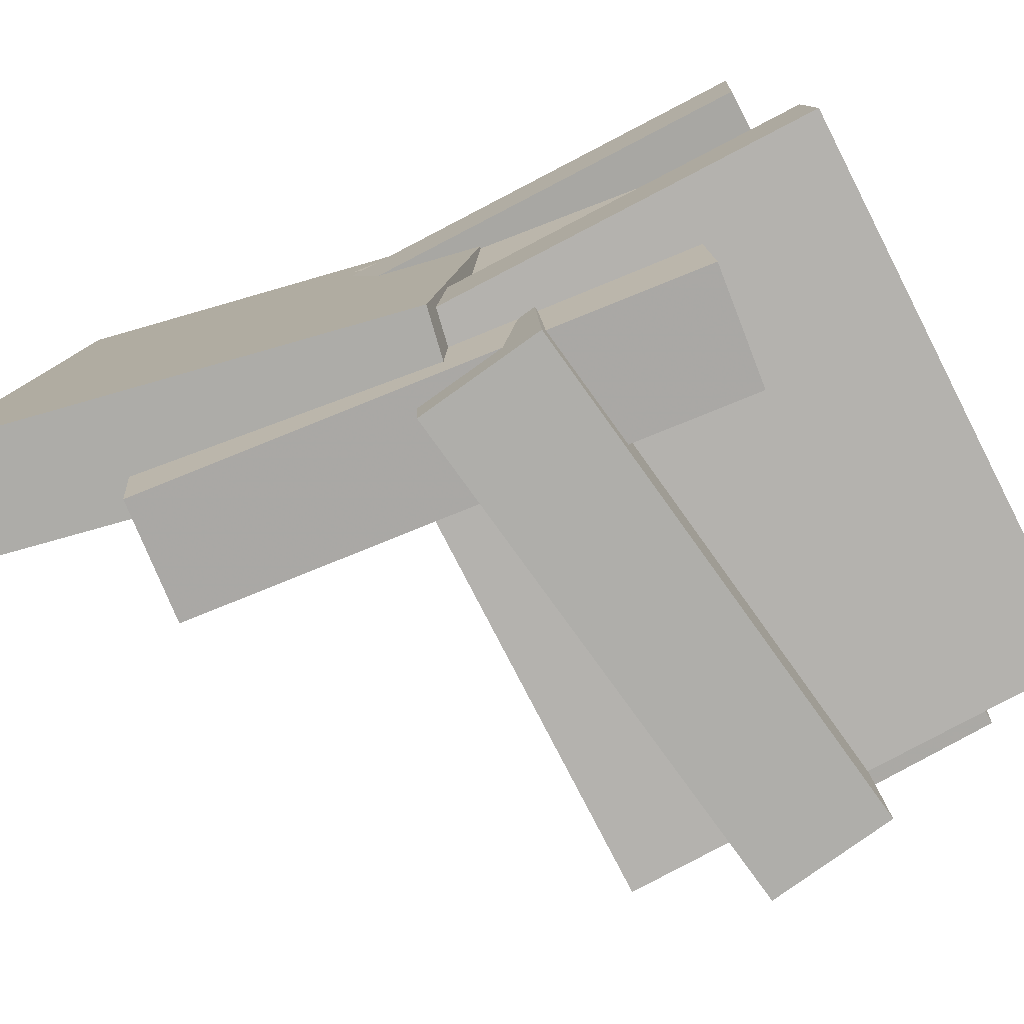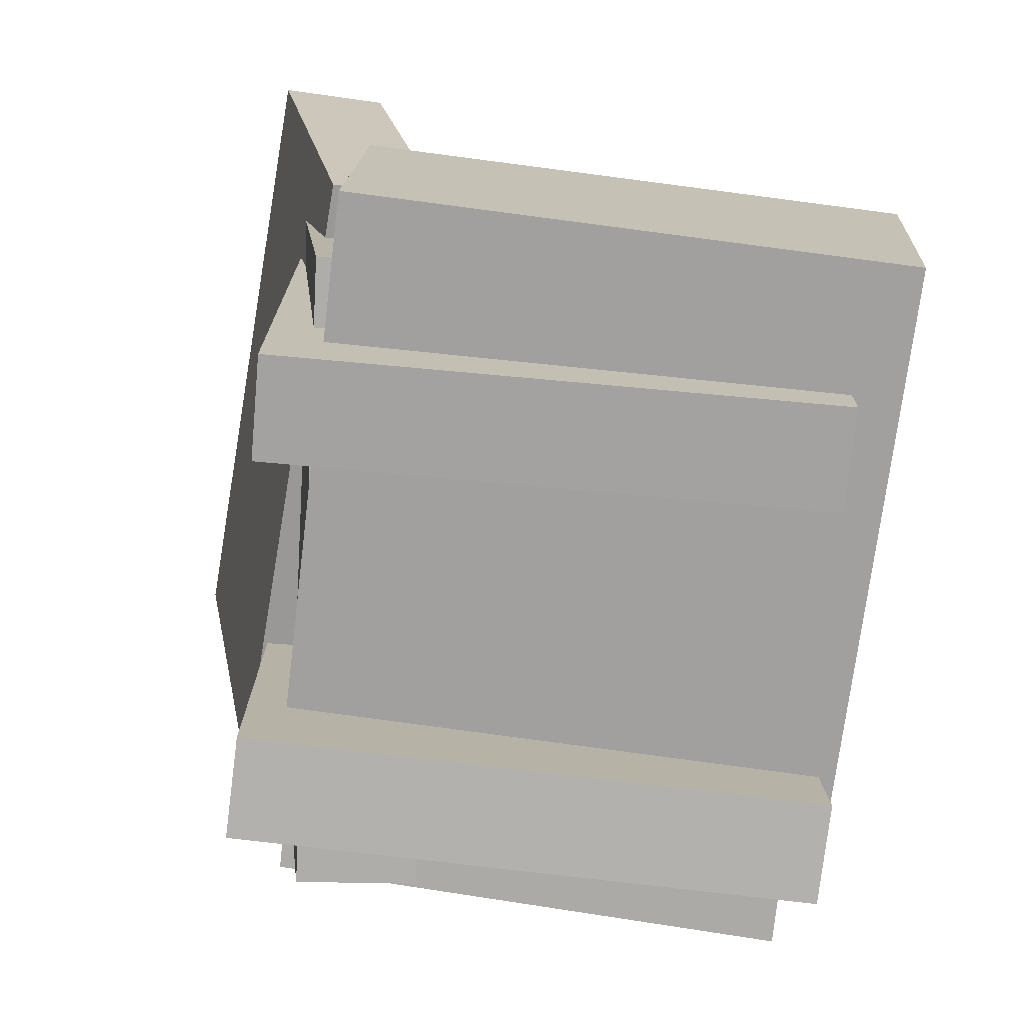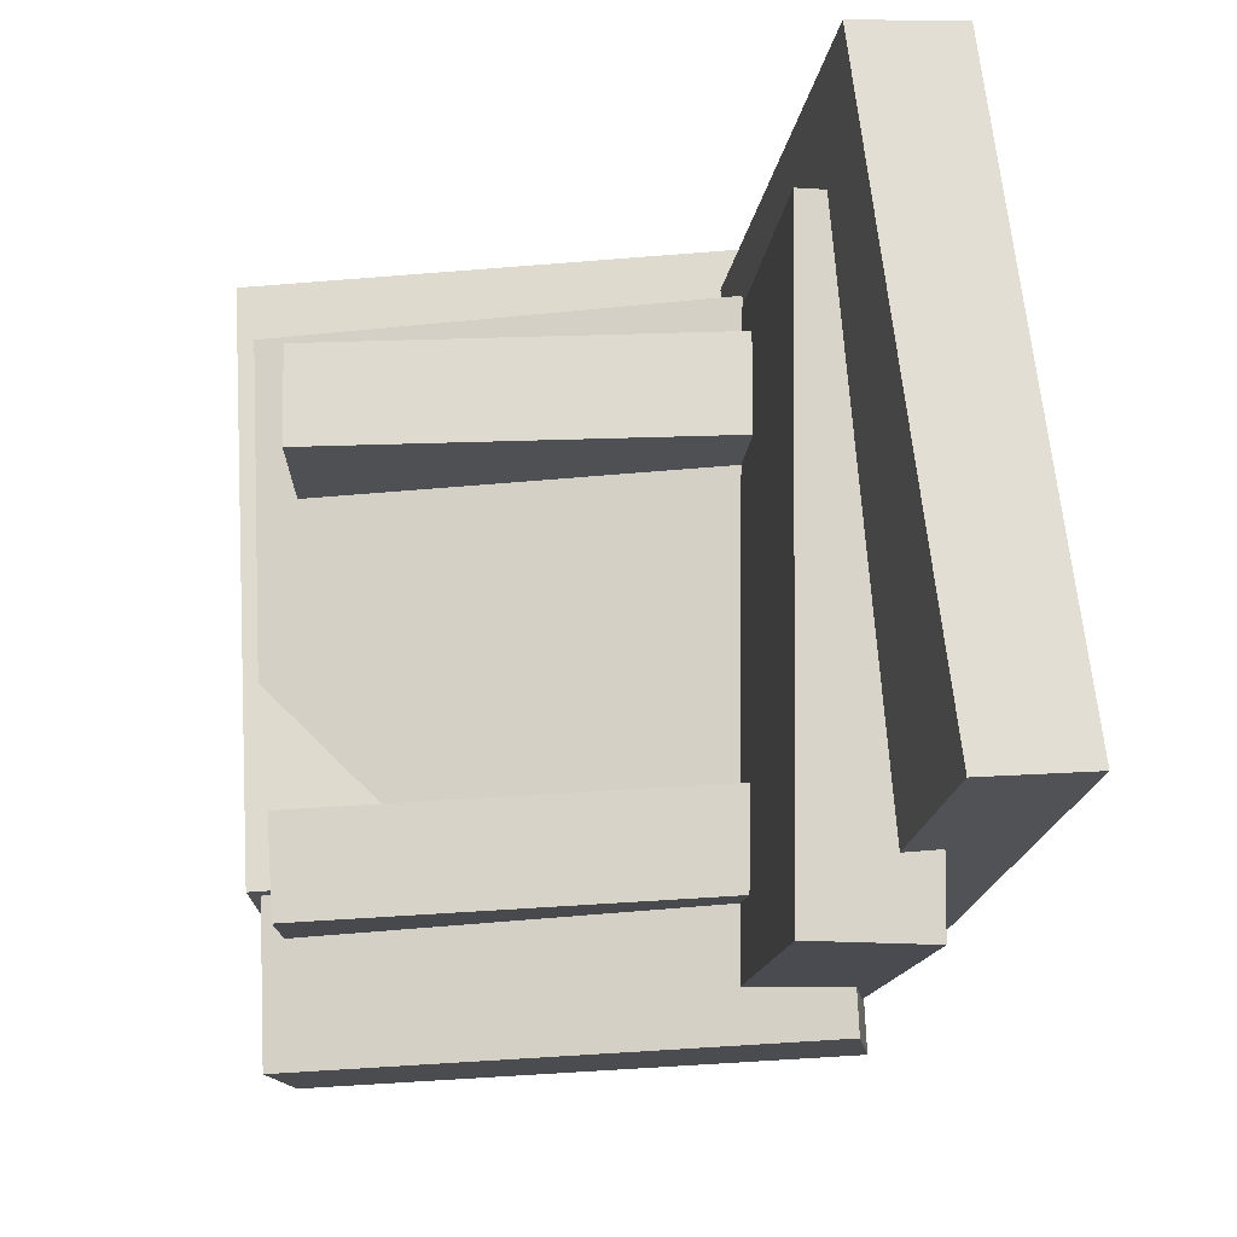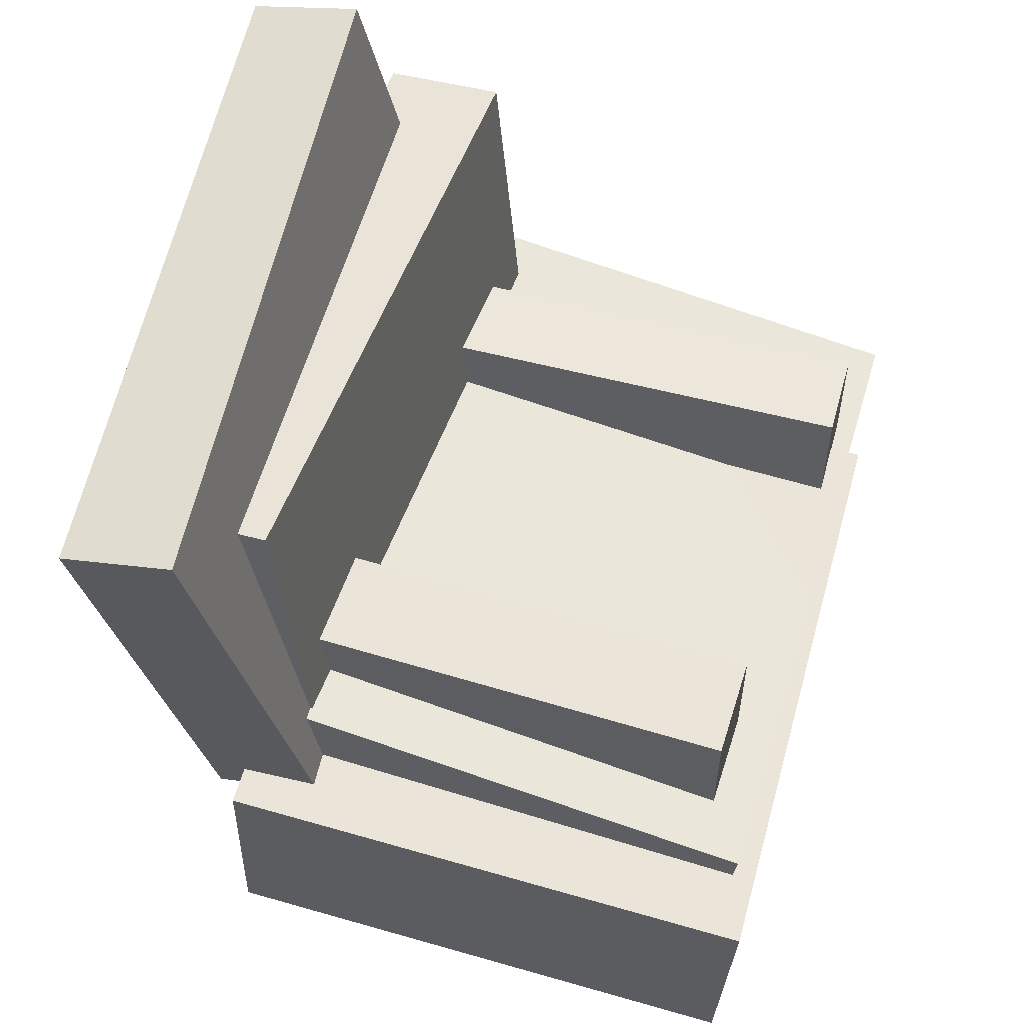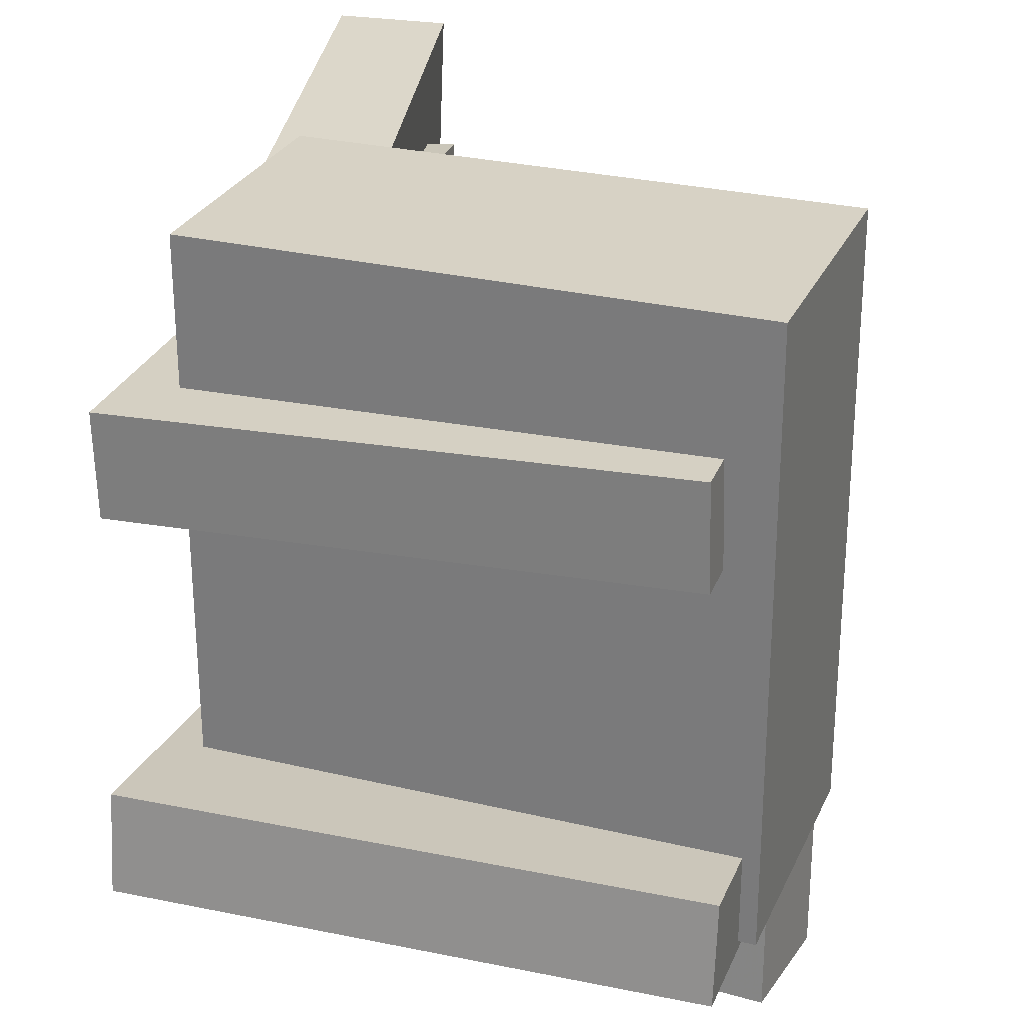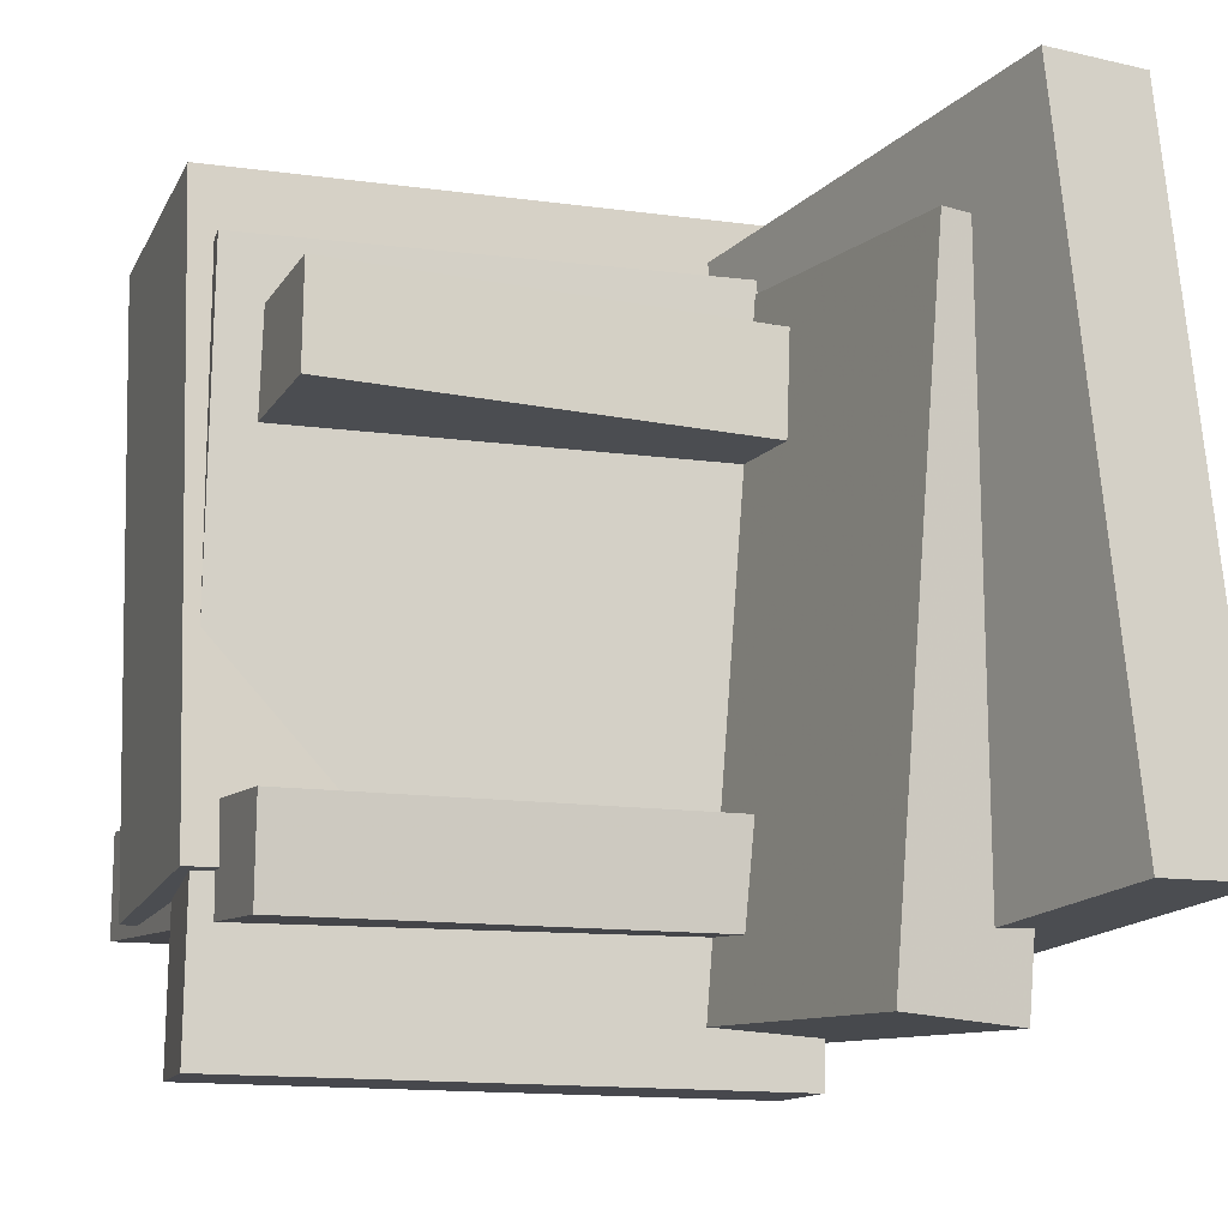
<metadata>
{"format":"obj","ext":"obj","renderer":"f3d","projection":"perspective","resolution":1024,"background":"white","views":[{"elev":-76.4,"azim":-62.3,"up":"+Z"},{"elev":-74.4,"azim":-6.3,"up":"+Y"},{"elev":72.5,"azim":177.3,"up":"+Y"},{"elev":57.2,"azim":16.4,"up":"+Y"},{"elev":25.1,"azim":17.8,"up":"+Z"},{"elev":-13.8,"azim":158.3,"up":"+Z"}]}
</metadata>
<code>
v -0.1812 -0.02016 -0.287
v 0.2184 -0.07444 -0.2837
v -0.1943 -0.1167 -0.2832
v 0.2053 -0.171 -0.2799
v -0.1827 0.000495 0.2409
v 0.2169 -0.05379 0.2442
v -0.1959 -0.09602 0.2447
v 0.2037 -0.1503 0.248
f 1.0 7.0 5.0
f 1.0 3.0 7.0
f 1.0 4.0 3.0
f 1.0 2.0 4.0
f 3.0 8.0 7.0
f 3.0 4.0 8.0
f 5.0 7.0 8.0
f 5.0 8.0 6.0
f 1.0 5.0 6.0
f 1.0 6.0 2.0
f 2.0 6.0 8.0
f 2.0 8.0 4.0
v -0.2296 -0.3037 0.1053
v -0.2293 0.04197 0.1156
v 0.1871 -0.3043 0.1133
v 0.1874 0.04135 0.1236
v -0.2311 -0.306 0.1826
v -0.2308 0.03967 0.1929
v 0.1856 -0.3066 0.1906
v 0.1859 0.03905 0.2009
f 9.0 15.0 13.0
f 9.0 11.0 15.0
f 9.0 12.0 11.0
f 9.0 10.0 12.0
f 11.0 16.0 15.0
f 11.0 12.0 16.0
f 13.0 15.0 16.0
f 13.0 16.0 14.0
f 9.0 13.0 14.0
f 9.0 14.0 10.0
f 10.0 14.0 16.0
f 10.0 16.0 12.0
v -0.1888 0.2811 0.2983
v -0.2207 0.3162 -0.1977
v -0.2718 0.2646 0.3024
v -0.3037 0.2997 -0.1936
v -0.12 -0.07189 0.2689
v -0.1519 -0.03681 -0.2271
v -0.2029 -0.08842 0.273
v -0.2348 -0.05334 -0.223
f 17.0 23.0 21.0
f 17.0 19.0 23.0
f 17.0 20.0 19.0
f 17.0 18.0 20.0
f 19.0 24.0 23.0
f 19.0 20.0 24.0
f 21.0 23.0 24.0
f 21.0 24.0 22.0
f 17.0 21.0 22.0
f 17.0 22.0 18.0
f 18.0 22.0 24.0
f 18.0 24.0 20.0
v -0.1125 -0.2 0.2425
v -0.157 0.2113 0.2188
v -0.2034 -0.2101 0.2375
v -0.2479 0.2012 0.2138
v -0.08358 -0.2245 -0.2363
v -0.128 0.1868 -0.26
v -0.1745 -0.2346 -0.2413
v -0.219 0.1767 -0.265
f 25.0 31.0 29.0
f 25.0 27.0 31.0
f 25.0 28.0 27.0
f 25.0 26.0 28.0
f 27.0 32.0 31.0
f 27.0 28.0 32.0
f 29.0 31.0 32.0
f 29.0 32.0 30.0
f 25.0 29.0 30.0
f 25.0 30.0 26.0
f 26.0 30.0 32.0
f 26.0 32.0 28.0
v 0.2268 -0.058 -0.1616
v 0.2322 -0.07721 0.2964
v 0.2171 -0.2591 -0.1699
v 0.2226 -0.2783 0.2881
v -0.1845 -0.03844 -0.1558
v -0.1791 -0.05765 0.3021
v -0.1942 -0.2396 -0.1641
v -0.1887 -0.2588 0.2938
f 33.0 39.0 37.0
f 33.0 35.0 39.0
f 33.0 36.0 35.0
f 33.0 34.0 36.0
f 35.0 40.0 39.0
f 35.0 36.0 40.0
f 37.0 39.0 40.0
f 37.0 40.0 38.0
f 33.0 37.0 38.0
f 33.0 38.0 34.0
f 34.0 38.0 40.0
f 34.0 40.0 36.0
v -0.2255 0.01884 -0.1185
v -0.2266 0.01263 -0.193
v -0.2212 -0.3342 -0.08914
v -0.2223 -0.3404 -0.1637
v 0.2022 0.02348 -0.1253
v 0.2011 0.01727 -0.1998
v 0.2065 -0.3296 -0.09595
v 0.2054 -0.3358 -0.1705
f 41.0 47.0 45.0
f 41.0 43.0 47.0
f 41.0 44.0 43.0
f 41.0 42.0 44.0
f 43.0 48.0 47.0
f 43.0 44.0 48.0
f 45.0 47.0 48.0
f 45.0 48.0 46.0
f 41.0 45.0 46.0
f 41.0 46.0 42.0
f 42.0 46.0 48.0
f 42.0 48.0 44.0

</code>
